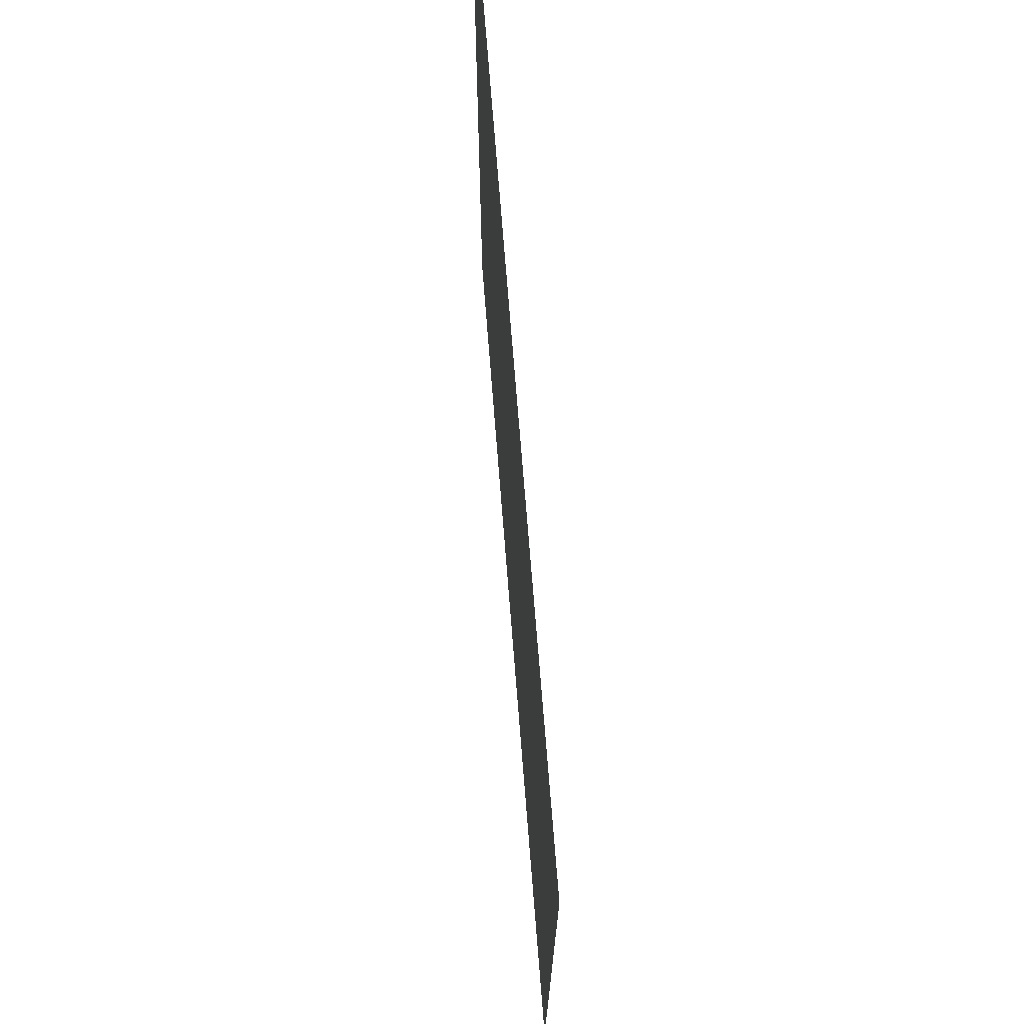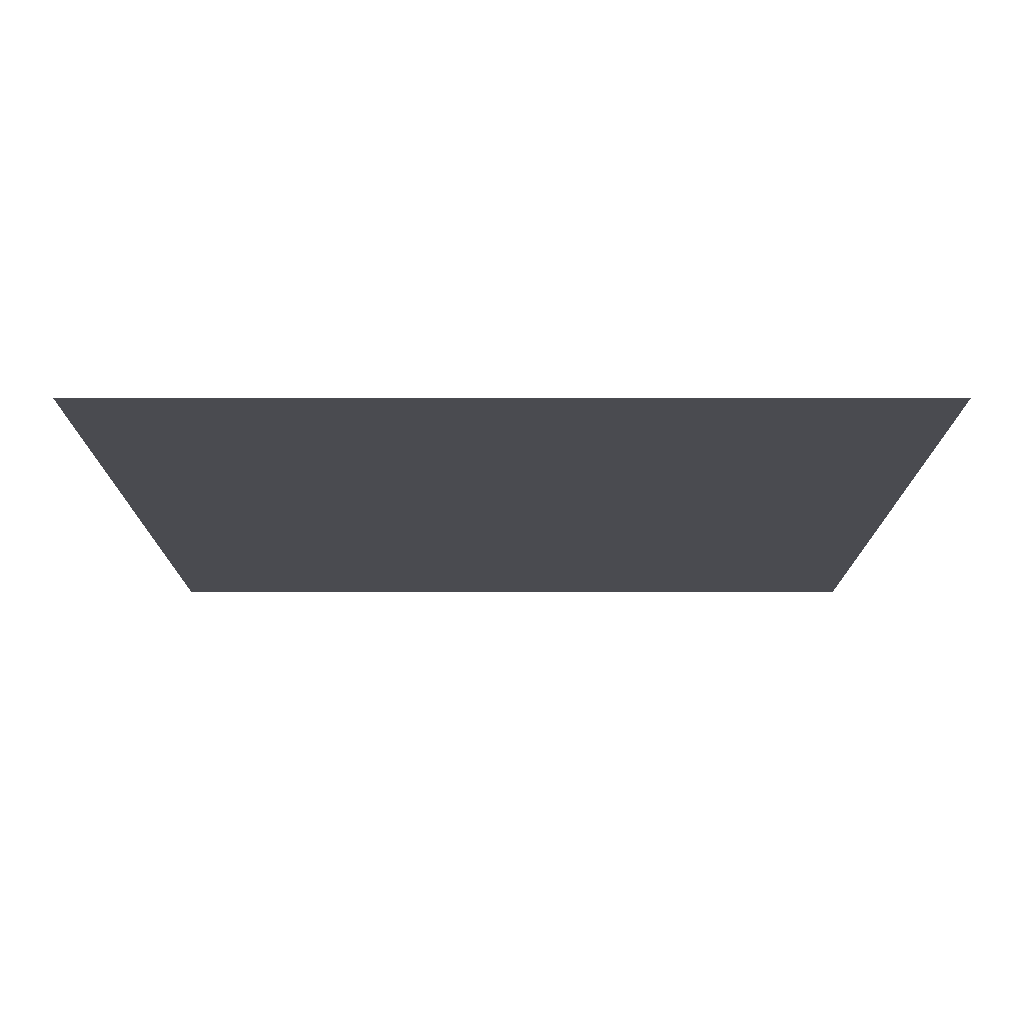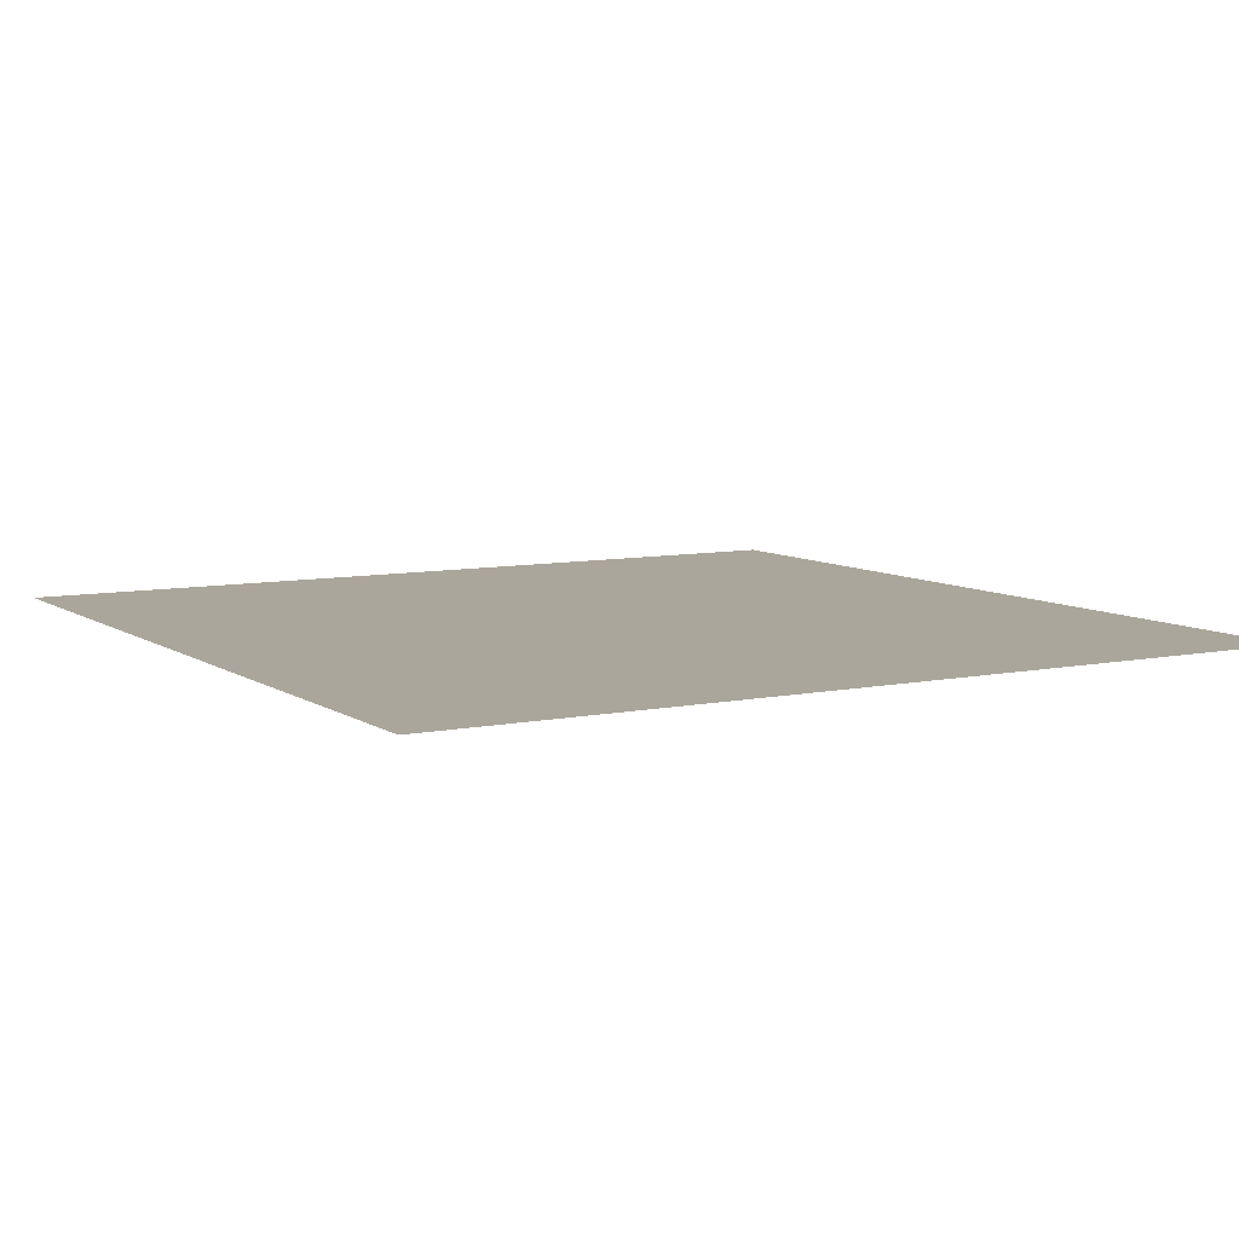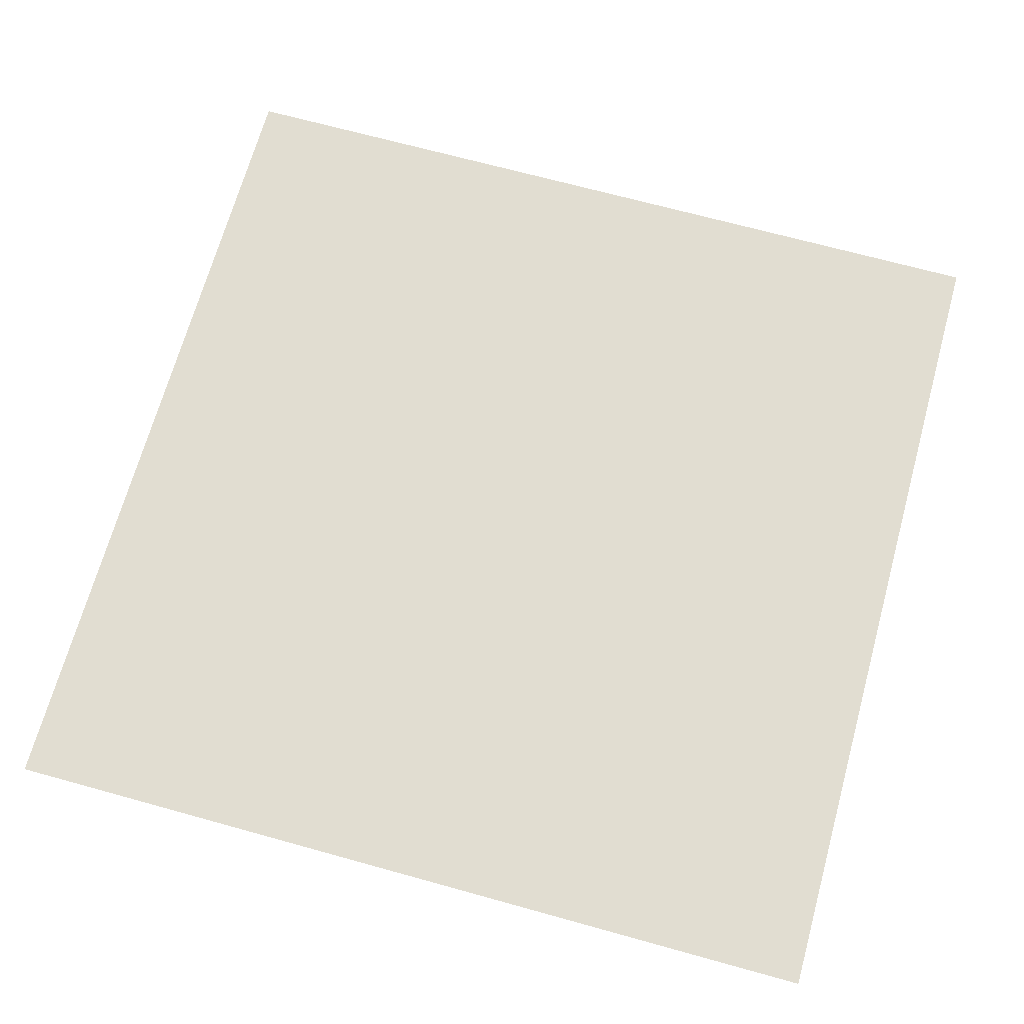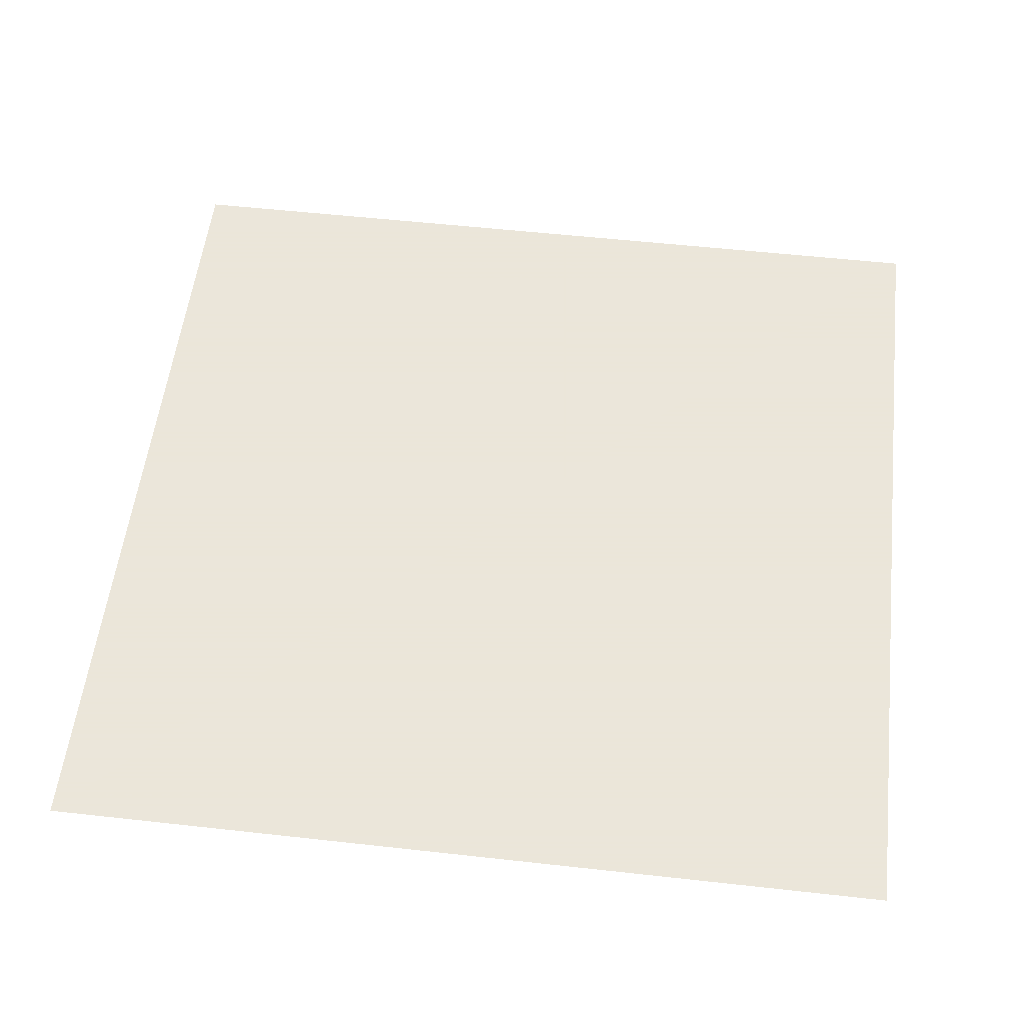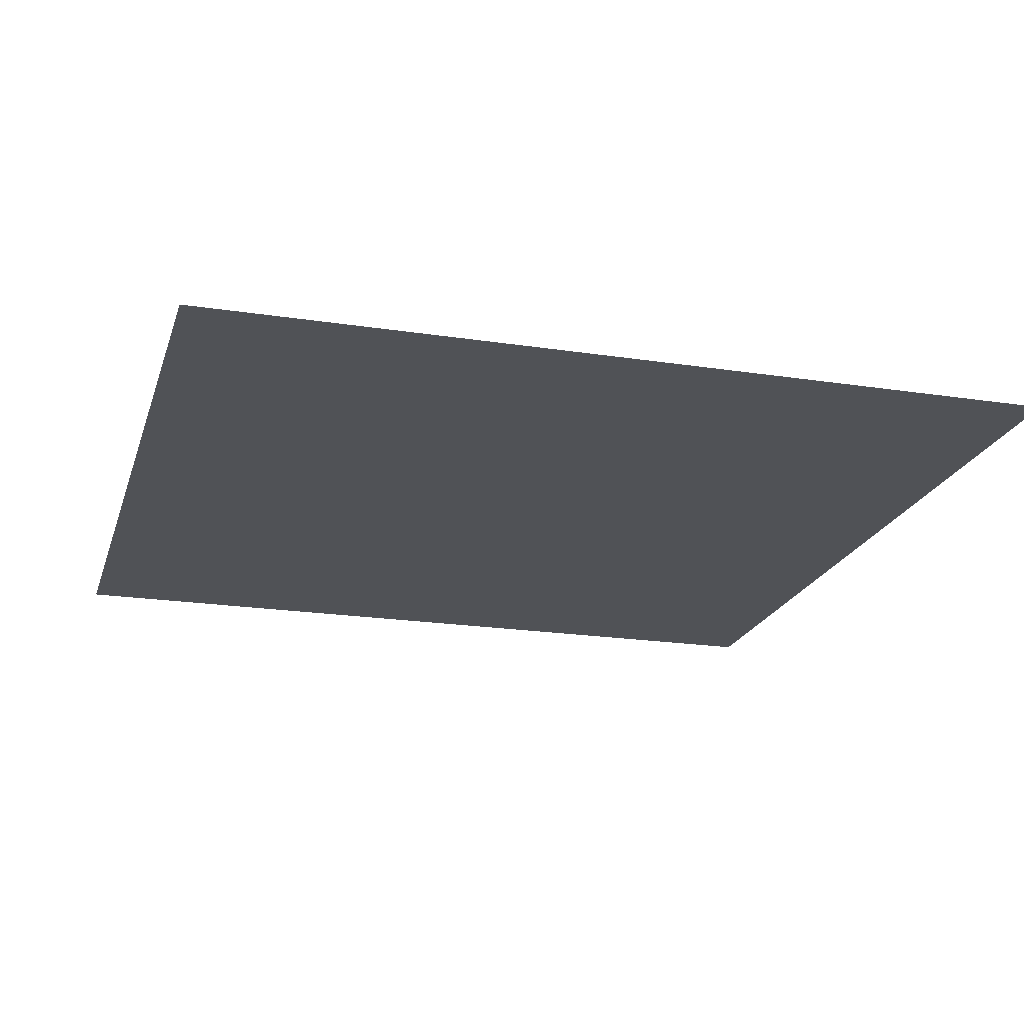
<metadata>
{"format":"obj","ext":"obj","renderer":"f3d","projection":"perspective","resolution":1024,"background":"white","views":[{"elev":72.3,"azim":85.5,"up":"+Y"},{"elev":-14.4,"azim":-90.0,"up":"+Z"},{"elev":8.0,"azim":-30.1,"up":"+Z"},{"elev":68.8,"azim":-164.5,"up":"+Z"},{"elev":55.0,"azim":6.7,"up":"+Z"},{"elev":-20.6,"azim":-15.6,"up":"+Z"}]}
</metadata>
<code>
g sun_plane
v 1 1 0
v -1 1 0
v -1 -1 0
v 1 -1 0
v 0 0 0
v 0 0 1
f 1 2 3
f 3 4 1

</code>
